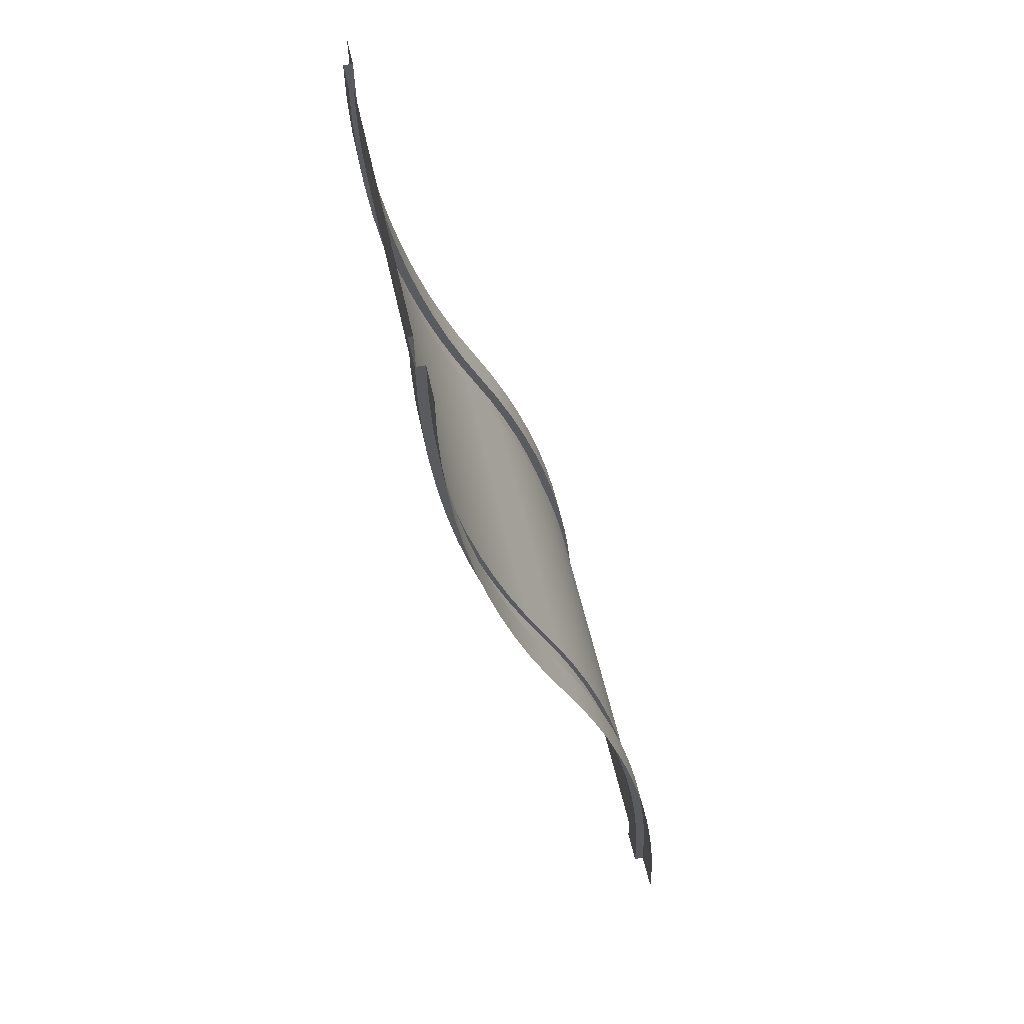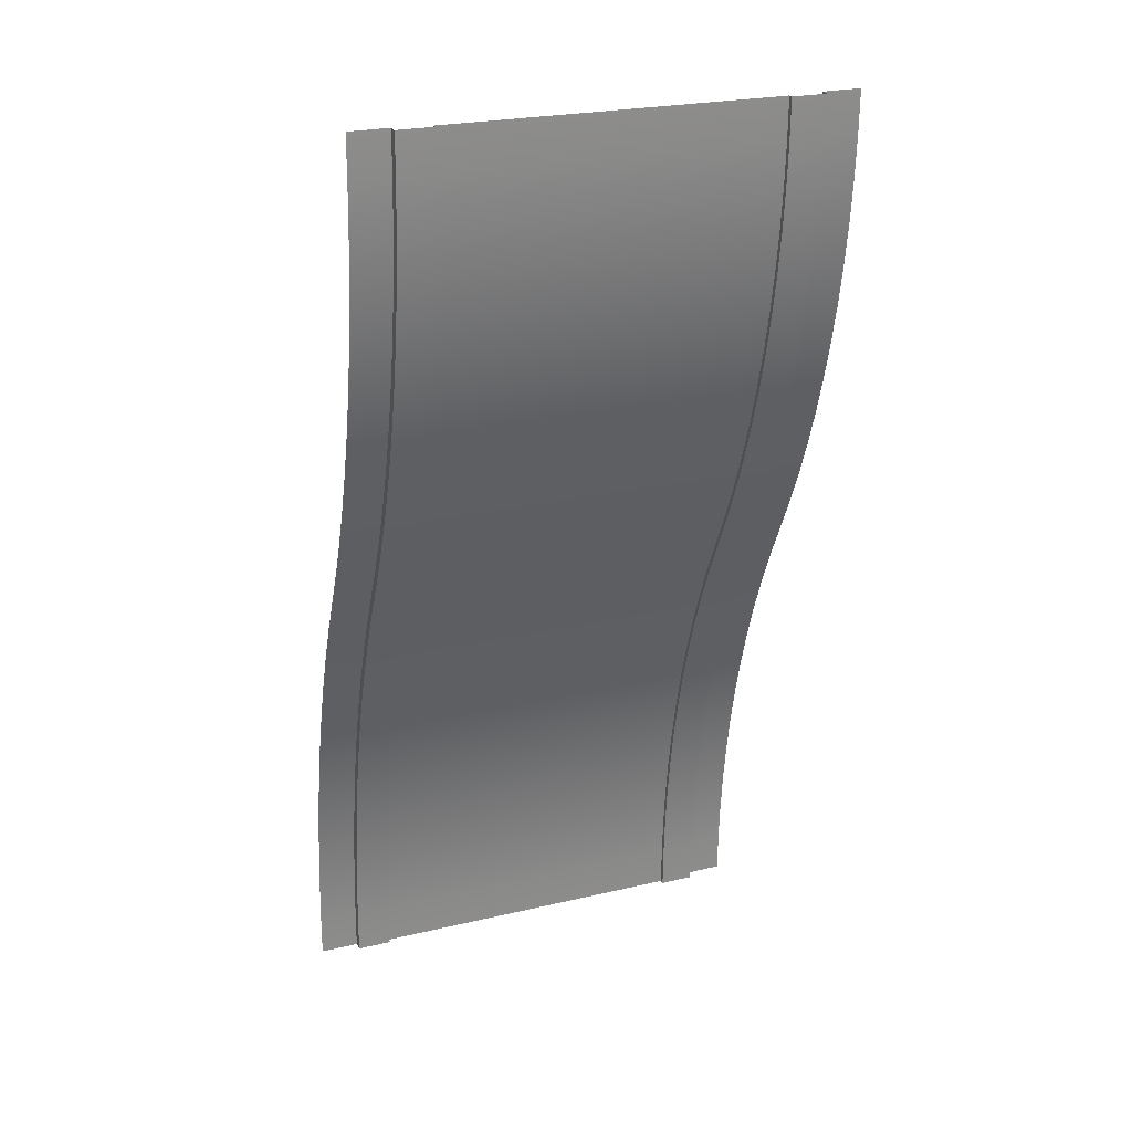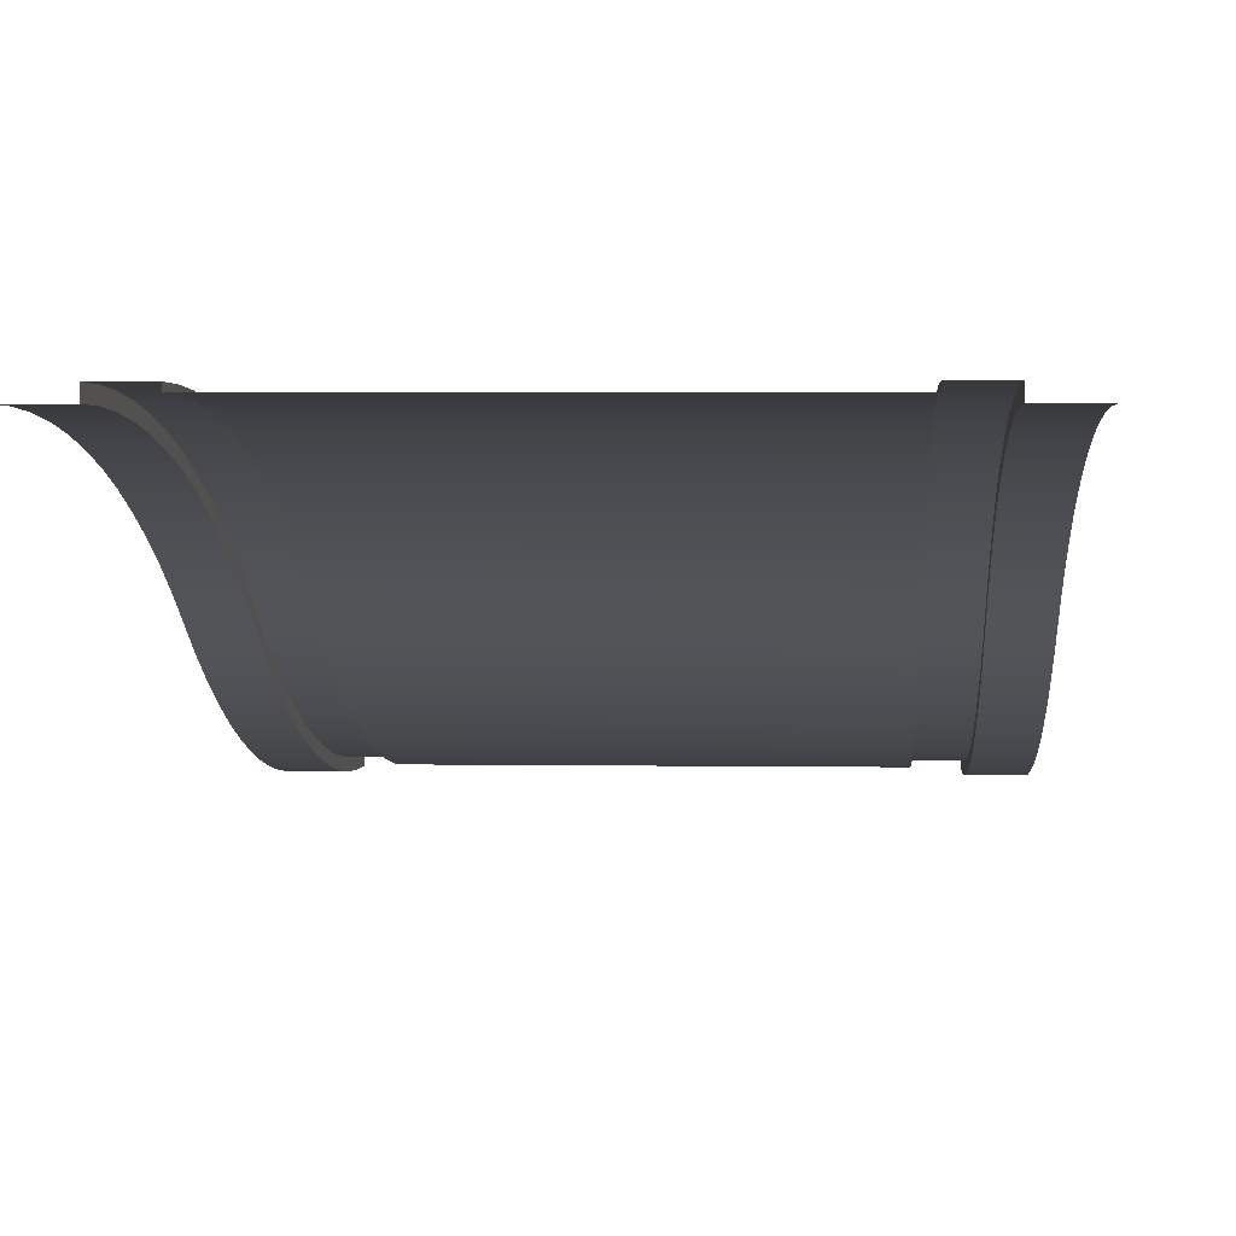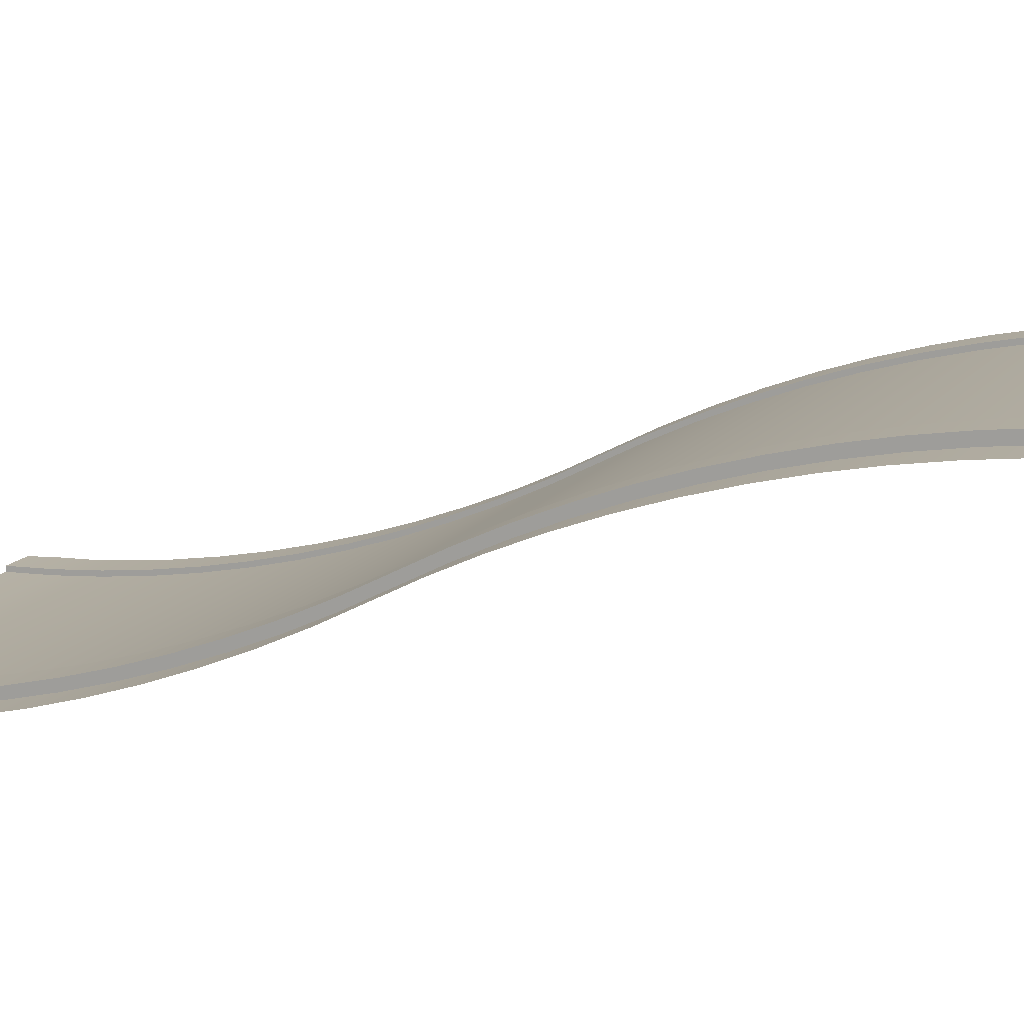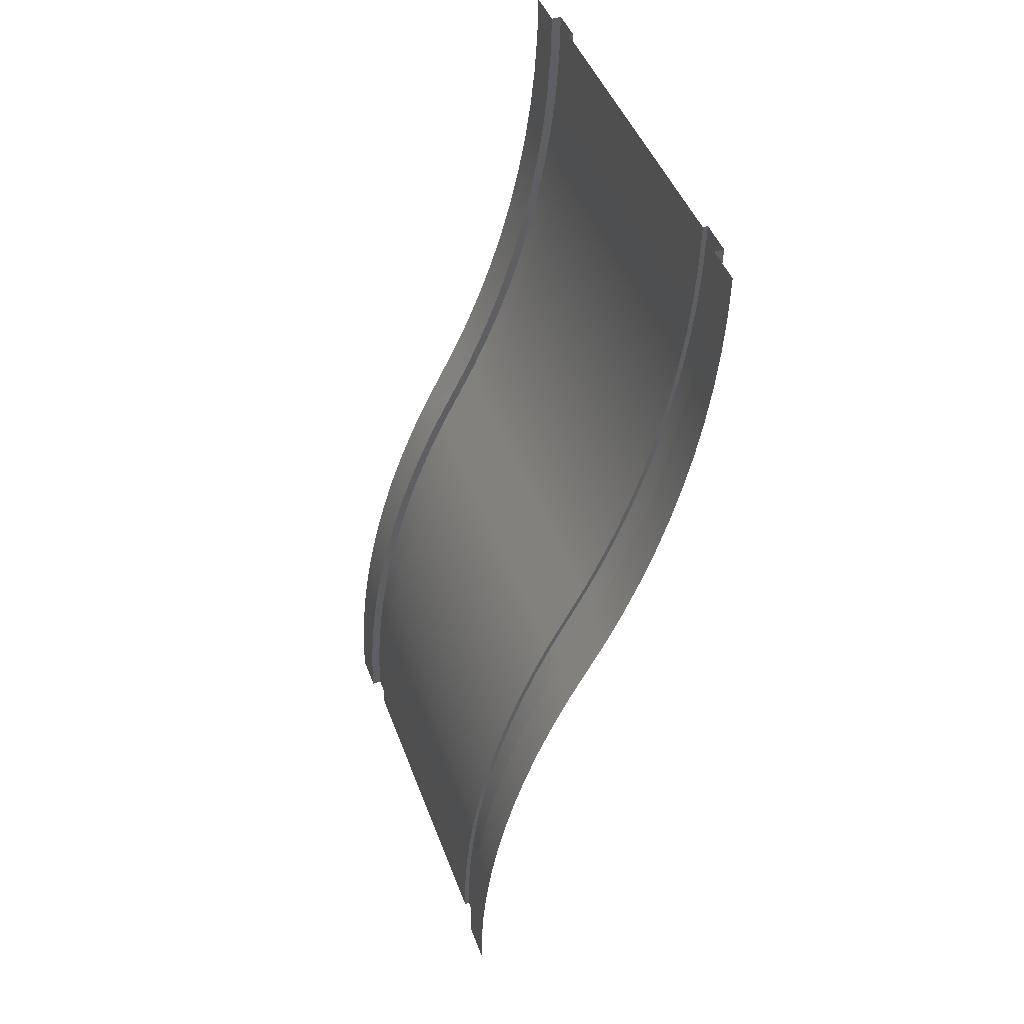
<metadata>
{"format":"obj","ext":"obj","renderer":"f3d","projection":"perspective","resolution":1024,"background":"white","views":[{"elev":51.9,"azim":-101.7,"up":"+Z"},{"elev":24.2,"azim":158.7,"up":"+Z"},{"elev":2.9,"azim":3.5,"up":"+Y"},{"elev":12.6,"azim":-69.1,"up":"+Y"},{"elev":45.8,"azim":70.2,"up":"+Z"}]}
</metadata>
<code>
o roadRampLongCurved
v -0.8451 0.01177 0.08674
v -0.8451 0.01 0
v -0.8451 0.02 0
v -0.8451 0.02177 0.08674
v -0.8451 0.01708 0.1733
v -0.8451 0.02708 0.1733
v -0.8451 0.02592 0.2596
v -0.8451 0.03592 0.2596
v -0.8451 0.03828 0.3455
v -0.8451 0.04828 0.3455
v -0.8451 0.05413 0.4308
v -0.8451 0.06413 0.4308
v -0.8451 0.07345 0.5154
v -0.8451 0.08345 0.5154
v -0.8451 0.0962 0.5991
v -0.8451 0.1062 0.5991
v -0.8451 0.1224 0.6818
v -0.8451 0.1324 0.6818
v -0.8451 0.1519 0.7634
v -0.8451 0.1619 0.7634
v -0.8451 0.1847 0.8437
v -0.8451 0.1947 0.8437
v -0.8451 0.2207 0.9226
v -0.8451 0.2307 0.9226
v -0.8451 0.2993 1.077
v -0.8451 0.3093 1.077
v -0.8451 0.3353 1.156
v -0.8451 0.3453 1.156
v -0.8451 0.3681 1.237
v -0.8451 0.3781 1.237
v -0.8451 0.3976 1.318
v -0.8451 0.4076 1.318
v -0.8451 0.4238 1.401
v -0.8451 0.4338 1.401
v -0.8451 0.4466 1.485
v -0.8451 0.4566 1.485
v -0.8451 0.4659 1.569
v -0.8451 0.4759 1.569
v -0.8451 0.4817 1.654
v -0.8451 0.4917 1.654
v -0.8451 0.4941 1.74
v -0.8451 0.5041 1.74
v -0.8451 0.5029 1.827
v -0.8451 0.5129 1.827
v -0.8451 0.5082 1.913
v -0.8451 0.5182 1.913
v -0.8451 0.51 2
v -0.8451 0.52 2
v -0.9183 0.02 0
v -0.9183 0 0
v -0.9183 0.001771 0.08674
v -0.9183 0.02177 0.08674
v -0.9183 0.007081 0.1733
v -0.9183 0.02708 0.1733
v -0.9183 0.01592 0.2596
v -0.9183 0.03592 0.2596
v -0.9183 0.02828 0.3455
v -0.9183 0.04828 0.3455
v -0.9183 0.04413 0.4308
v -0.9183 0.06413 0.4308
v -0.9183 0.06345 0.5154
v -0.9183 0.08345 0.5154
v -0.9183 0.0862 0.5991
v -0.9183 0.1062 0.5991
v -0.9183 0.1124 0.6818
v -0.9183 0.1324 0.6818
v -0.9183 0.1419 0.7634
v -0.9183 0.1619 0.7634
v -0.9183 0.1747 0.8437
v -0.9183 0.1947 0.8437
v -0.9183 0.2107 0.9226
v -0.9183 0.2307 0.9226
v -0.9183 0.25 1
v -0.9183 0.3093 1.077
v -0.9183 0.2893 1.077
v -0.9183 0.3253 1.156
v -0.9183 0.3453 1.156
v -0.9183 0.3581 1.237
v -0.9183 0.3781 1.237
v -0.9183 0.3876 1.318
v -0.9183 0.4076 1.318
v -0.9183 0.4138 1.401
v -0.9183 0.4338 1.401
v -0.9183 0.4366 1.485
v -0.9183 0.4566 1.485
v -0.9183 0.4559 1.569
v -0.9183 0.4759 1.569
v -0.9183 0.4717 1.654
v -0.9183 0.4917 1.654
v -0.9183 0.4841 1.74
v -0.9183 0.5041 1.74
v -0.9183 0.4929 1.827
v -0.9183 0.5129 1.827
v -0.9183 0.4982 1.913
v -0.9183 0.5182 1.913
v -0.9183 0.5 2
v -0.9183 0.52 2
v -0.1549 0.02 0
v -0.1549 0.01 0
v -0.1549 0.01177 0.08674
v -0.1549 0.02177 0.08674
v -0.1549 0.01708 0.1733
v -0.1549 0.02708 0.1733
v -0.1549 0.02592 0.2596
v -0.1549 0.03592 0.2596
v -0.1549 0.03828 0.3455
v -0.1549 0.04828 0.3455
v -0.1549 0.05413 0.4308
v -0.1549 0.06413 0.4308
v -0.1549 0.07345 0.5154
v -0.1549 0.08345 0.5154
v -0.1549 0.0962 0.5991
v -0.1549 0.1062 0.5991
v -0.1549 0.1224 0.6818
v -0.1549 0.1324 0.6818
v -0.1549 0.1519 0.7634
v -0.1549 0.1619 0.7634
v -0.1549 0.1847 0.8437
v -0.1549 0.1947 0.8437
v -0.1549 0.2207 0.9226
v -0.1549 0.2307 0.9226
v -0.1549 0.2993 1.077
v -0.1549 0.3093 1.077
v -0.1549 0.3353 1.156
v -0.1549 0.3453 1.156
v -0.1549 0.3681 1.237
v -0.1549 0.3781 1.237
v -0.1549 0.3976 1.318
v -0.1549 0.4076 1.318
v -0.1549 0.4238 1.401
v -0.1549 0.4338 1.401
v -0.1549 0.4466 1.485
v -0.1549 0.4566 1.485
v -0.1549 0.4659 1.569
v -0.1549 0.4759 1.569
v -0.1549 0.4817 1.654
v -0.1549 0.4917 1.654
v -0.1549 0.4941 1.74
v -0.1549 0.5041 1.74
v -0.1549 0.5029 1.827
v -0.1549 0.5129 1.827
v -0.1549 0.5082 1.913
v -0.1549 0.5182 1.913
v -0.1549 0.51 2
v -0.1549 0.52 2
v -0.08165 0.3093 1.077
v -0.08165 0.2307 0.9226
v -0.08165 0.06413 0.4308
v -0.08165 0.04828 0.3455
v -0.08165 0.4076 1.318
v -0.08165 0.3781 1.237
v -0.08165 0.5182 1.913
v -0.08165 0.5129 1.827
v -0.08165 0.4338 1.401
v -0.08165 0.5041 1.74
v -0.08165 0.02177 0.08674
v -0.08165 0.02 0
v -0.08165 0.3453 1.156
v -0.08165 0.1324 0.6818
v -0.08165 0.1062 0.5991
v -0.08165 0.03592 0.2596
v -0.08165 0.1619 0.7634
v -0.08165 0.4566 1.485
v -0.08165 0.02708 0.1733
v -0.08165 0.52 2
v -0.08165 0.1947 0.8437
v -0.08165 0.08345 0.5154
v -0.08165 0.4917 1.654
v -0.08165 0.4759 1.569
v -0.08165 0 0
v -0.08165 0.001771 0.08674
v -0.08165 0.007081 0.1733
v -0.08165 0.01592 0.2596
v -0.08165 0.02828 0.3455
v -0.08165 0.04413 0.4308
v -0.08165 0.06345 0.5154
v -0.08165 0.0862 0.5991
v -0.08165 0.1124 0.6818
v -0.08165 0.1419 0.7634
v -0.08165 0.1747 0.8437
v -0.08165 0.2107 0.9226
v -0.08165 0.2893 1.077
v -0.08165 0.3253 1.156
v -0.08165 0.3581 1.237
v -0.08165 0.3876 1.318
v -0.08165 0.4138 1.401
v -0.08165 0.4366 1.485
v -0.08165 0.4559 1.569
v -0.08165 0.4717 1.654
v -0.08165 0.4841 1.74
v -0.08165 0.4929 1.827
v -0.08165 0.4982 1.913
v -0.08165 0.5 2
v -1 0.3253 1.156
v -1 0.3581 1.237
v -1 0.1747 0.8437
v -1 0.2107 0.9226
v -1 0.1419 0.7634
v -1 0.04413 0.4308
v -1 0.06345 0.5154
v -1 0.01592 0.2596
v -1 0.02828 0.3455
v -1 0.007081 0.1733
v -1 0.001771 0.08674
v -1 0.4717 1.654
v -1 0.4841 1.74
v -1 0.1124 0.6818
v -1 0.2893 1.077
v -1 0.25 1
v -1 0.0862 0.5991
v -1 0.4982 1.913
v -1 0.5 2
v -1 0.4929 1.827
v -1 0.4366 1.485
v -1 0.4559 1.569
v -1 0.4138 1.401
v -1 0.3876 1.318
v -1 0 0
v 0 0.2107 0.9226
v 0 0.1747 0.8437
v 0 0.1419 0.7634
v 0 0.02828 0.3455
v 0 0.01592 0.2596
v 0 0.3581 1.237
v 0 0.3253 1.156
v 0 0.06345 0.5154
v 0 0.04413 0.4308
v 0 0.007081 0.1733
v 0 0.001771 0.08674
v 0 0.2893 1.077
v 0 0.4559 1.569
v 0 0.4366 1.485
v 0 0.0862 0.5991
v 0 0.1124 0.6818
v 0 0.4982 1.913
v 0 0.4929 1.827
v 0 0.5 2
v 0 0.4138 1.401
v 0 0.4841 1.74
v 0 0.4717 1.654
v 0 0 0
v 0 0.3876 1.318
f 1 2 3
f 3 4 1
f 4 5 1
f 4 6 5
f 8 9 7
f 10 11 9
f 10 12 11
f 14 16 15
f 20 22 21
f 22 23 21
f 24 26 25
f 26 28 27
f 30 31 29
f 30 32 31
f 32 33 31
f 32 34 33
f 34 35 33
f 36 38 37
f 38 39 37
f 38 40 39
f 40 42 41
f 42 44 43
f 46 47 45
f 53 54 52
f 55 57 56
f 57 58 56
f 59 60 58
f 59 61 60
f 61 63 62
f 63 64 62
f 63 65 64
f 67 68 66
f 69 71 70
f 71 73 72
f 73 75 74
f 82 83 81
f 82 84 83
f 84 86 85
f 90 92 91
f 92 93 91
f 92 94 93
f 98 99 100
f 102 103 101
f 102 104 103
f 106 107 105
f 108 110 109
f 110 112 111
f 112 114 113
f 114 115 113
f 114 116 115
f 118 119 117
f 120 122 121
f 122 123 121
f 122 124 123
f 124 125 123
f 124 126 125
f 126 127 125
f 128 129 127
f 130 131 129
f 130 132 131
f 132 134 133
f 134 135 133
f 136 137 135
f 138 140 139
f 140 141 139
f 140 142 141
f 142 143 141
f 142 144 143
f 144 145 143
f 146 147 121
f 148 149 107
f 150 151 127
f 152 153 141
f 141 143 152
f 154 150 129
f 151 158 125
f 159 160 113
f 22 20 68
f 10 8 56
f 56 58 10
f 162 159 115
f 54 56 8
f 70 72 24
f 42 40 89
f 89 91 42
f 26 24 72
f 164 156 101
f 161 164 103
f 165 152 143
f 119 121 147
f 66 68 20
f 158 146 123
f 123 125 158
f 74 77 28
f 14 12 60
f 166 162 117
f 117 119 166
f 169 163 133
f 38 36 85
f 85 87 38
f 40 38 87
f 81 83 34
f 16 14 62
f 36 34 83
f 83 85 36
f 32 30 79
f 91 93 44
f 18 16 64
f 46 44 93
f 4 3 49
f 49 52 4
f 48 46 95
f 95 97 48
f 156 164 171
f 164 172 171
f 164 161 172
f 161 173 172
f 161 149 173
f 149 148 174
f 148 167 175
f 160 177 176
f 162 179 178
f 147 146 181
f 158 183 182
f 158 151 183
f 150 185 184
f 150 154 185
f 154 186 185
f 163 169 187
f 168 155 189
f 155 190 189
f 155 153 190
f 153 191 190
f 153 152 191
f 152 192 191
f 152 165 192
f 6 7 5
f 6 8 7
f 8 10 9
f 12 13 11
f 12 14 13
f 14 15 13
f 16 17 15
f 16 18 17
f 18 19 17
f 18 20 19
f 20 21 19
f 22 24 23
f 24 25 23
f 26 27 25
f 28 29 27
f 28 30 29
f 34 36 35
f 36 37 35
f 40 41 39
f 42 43 41
f 44 45 43
f 44 46 45
f 46 48 47
f 49 50 51
f 51 52 49
f 51 53 52
f 53 55 54
f 55 56 54
f 57 59 58
f 61 62 60
f 65 66 64
f 65 67 66
f 67 69 68
f 69 70 68
f 71 72 70
f 73 74 72
f 75 76 74
f 76 77 74
f 76 78 77
f 78 79 77
f 78 80 79
f 80 81 79
f 80 82 81
f 84 85 83
f 86 87 85
f 86 88 87
f 88 89 87
f 88 90 89
f 90 91 89
f 94 95 93
f 94 96 95
f 96 97 95
f 100 101 98
f 100 102 101
f 104 105 103
f 104 106 105
f 106 108 107
f 108 109 107
f 110 111 109
f 112 113 111
f 116 117 115
f 116 118 117
f 118 120 119
f 120 121 119
f 126 128 127
f 128 130 129
f 132 133 131
f 134 136 135
f 136 138 137
f 138 139 137
f 121 123 146
f 107 109 148
f 127 129 150
f 129 131 154
f 153 155 139
f 139 141 153
f 156 157 98
f 98 101 156
f 125 127 151
f 113 115 159
f 149 161 105
f 105 107 149
f 30 28 77
f 77 79 30
f 68 70 22
f 115 117 162
f 8 6 54
f 163 154 131
f 131 133 163
f 24 22 70
f 6 4 52
f 52 54 6
f 72 74 26
f 101 103 164
f 103 105 161
f 143 145 165
f 147 166 119
f 167 148 109
f 109 111 167
f 20 18 66
f 28 26 74
f 168 169 135
f 135 137 168
f 60 62 14
f 160 167 111
f 111 113 160
f 133 135 169
f 155 168 137
f 137 139 155
f 87 89 40
f 34 32 81
f 62 64 16
f 79 81 32
f 44 42 91
f 64 66 18
f 93 95 46
f 12 10 58
f 58 60 12
f 170 157 156
f 156 171 170
f 149 174 173
f 148 175 174
f 167 176 175
f 167 160 176
f 160 159 177
f 159 178 177
f 159 162 178
f 162 166 179
f 166 180 179
f 166 147 180
f 147 181 180
f 146 182 181
f 146 158 182
f 151 184 183
f 151 150 184
f 154 163 186
f 163 187 186
f 169 188 187
f 169 168 188
f 168 189 188
f 165 193 192
f 78 76 194
f 71 69 196
f 196 197 71
f 198 196 69
f 57 55 201
f 203 201 55
f 204 203 53
f 67 65 207
f 207 198 67
f 76 75 208
f 197 208 75
f 65 63 210
f 210 207 65
f 63 61 200
f 200 210 63
f 214 215 86
f 216 214 84
f 94 92 213
f 88 86 215
f 82 80 217
f 217 216 82
f 195 217 80
f 218 204 51
f 219 220 180
f 180 181 219
f 220 221 179
f 183 184 224
f 226 227 175
f 175 176 226
f 172 173 223
f 181 182 230
f 233 226 176
f 176 177 233
f 221 234 178
f 178 179 221
f 235 236 191
f 191 192 235
f 234 233 177
f 177 178 234
f 237 235 192
f 192 193 237
f 189 190 239
f 227 222 174
f 174 175 227
f 238 242 185
f 185 186 238
f 240 231 188
f 188 189 240
f 236 239 190
f 242 224 184
f 194 195 78
f 69 67 198
f 61 59 199
f 199 200 61
f 201 202 57
f 55 53 203
f 53 51 204
f 90 88 205
f 205 206 90
f 208 194 76
f 73 71 197
f 197 75 73
f 197 209 208
f 59 57 202
f 202 199 59
f 96 94 211
f 211 212 96
f 92 90 206
f 206 213 92
f 86 84 214
f 84 82 216
f 213 211 94
f 215 205 88
f 80 78 195
f 51 50 218
f 179 180 220
f 222 223 173
f 173 174 222
f 224 225 183
f 223 228 172
f 228 229 171
f 171 172 228
f 230 219 181
f 231 232 187
f 187 188 231
f 232 238 186
f 186 187 232
f 239 240 189
f 225 230 182
f 182 183 225
f 229 241 170
f 170 171 229
f 190 191 236
f 184 185 242
f 134 132 35
f 35 37 134
f 108 106 9
f 9 11 108
f 31 33 130
f 29 31 128
f 106 104 7
f 116 114 17
f 138 136 39
f 132 130 33
f 1 5 102
f 114 112 15
f 23 25 122
f 140 138 41
f 41 43 140
f 104 102 5
f 5 7 104
f 100 99 2
f 11 13 110
f 45 47 144
f 118 116 19
f 136 134 37
f 130 128 31
f 128 126 29
f 7 9 106
f 17 19 116
f 39 41 138
f 33 35 132
f 102 100 1
f 126 124 27
f 27 29 126
f 15 17 114
f 122 120 23
f 2 1 100
f 142 140 43
f 43 45 142
f 120 118 21
f 21 23 120
f 110 108 11
f 124 122 25
f 25 27 124
f 144 142 45
f 112 110 13
f 13 15 112
f 19 21 118
f 37 39 136

</code>
